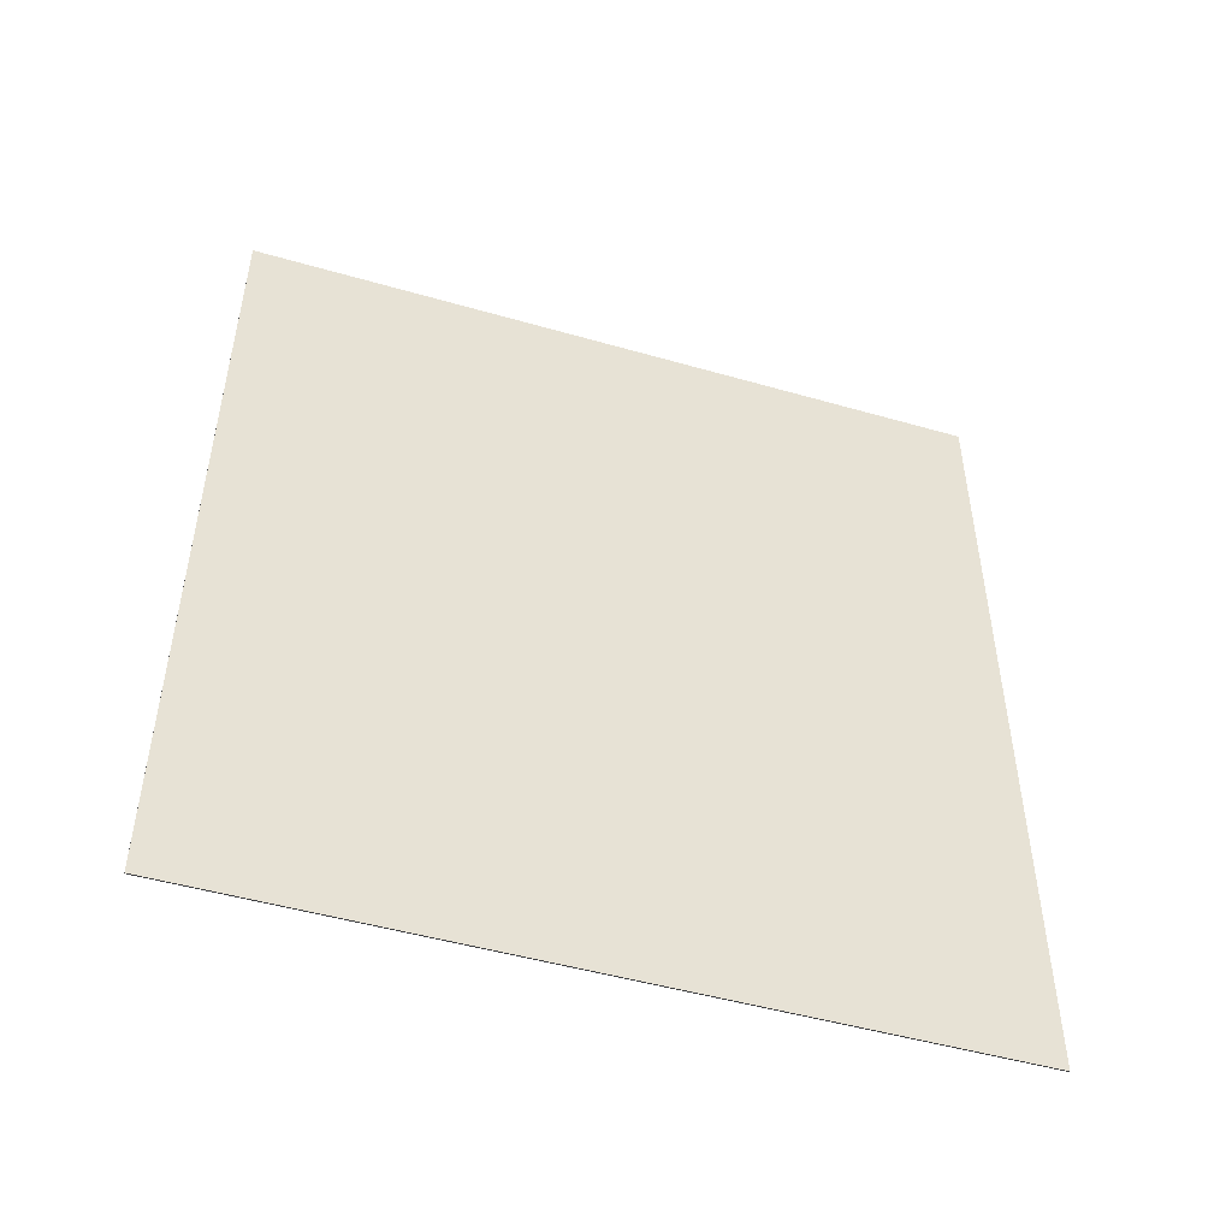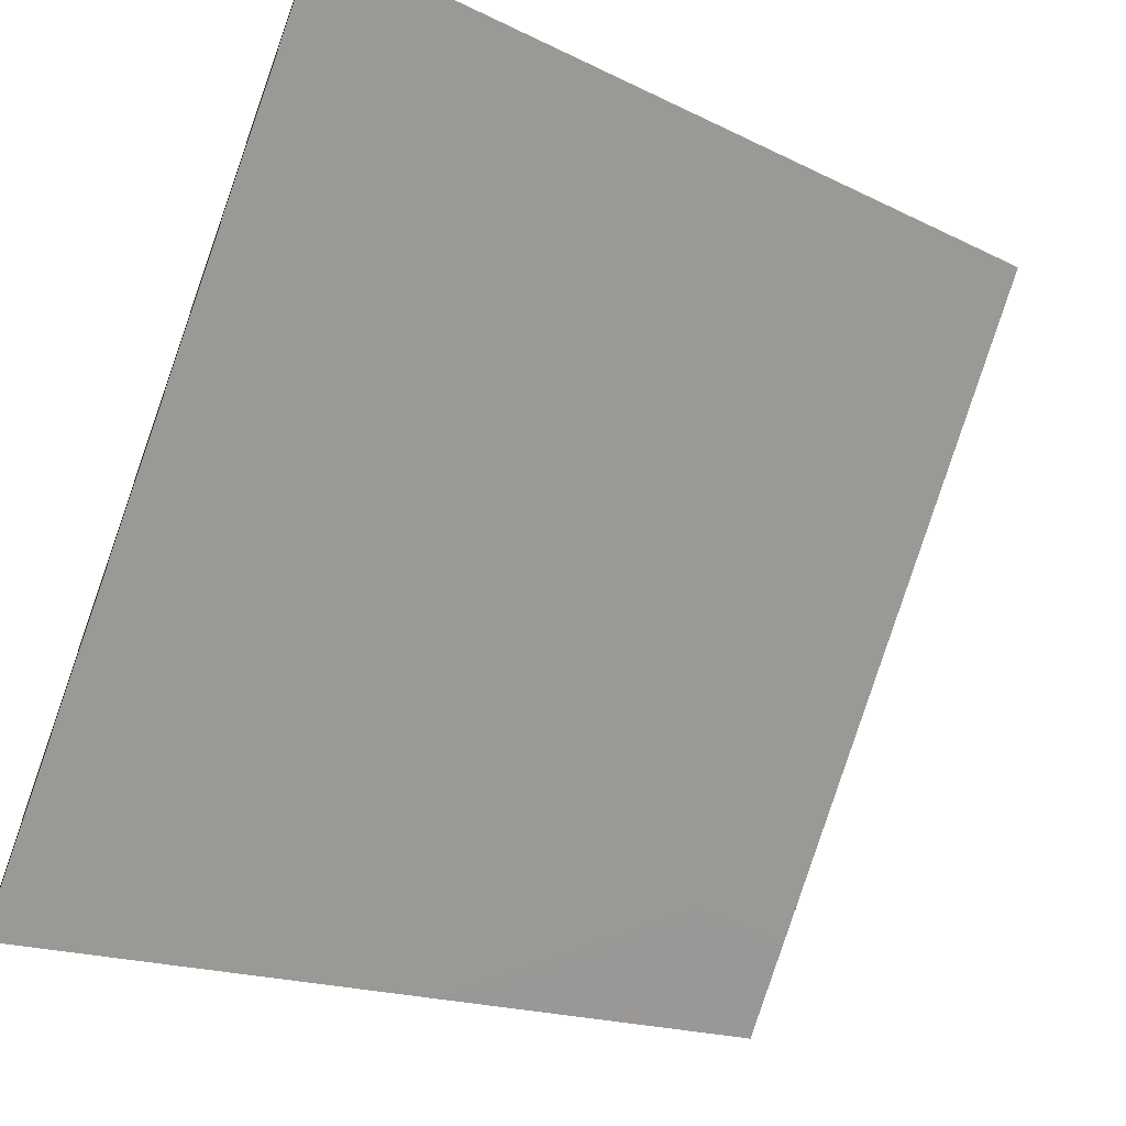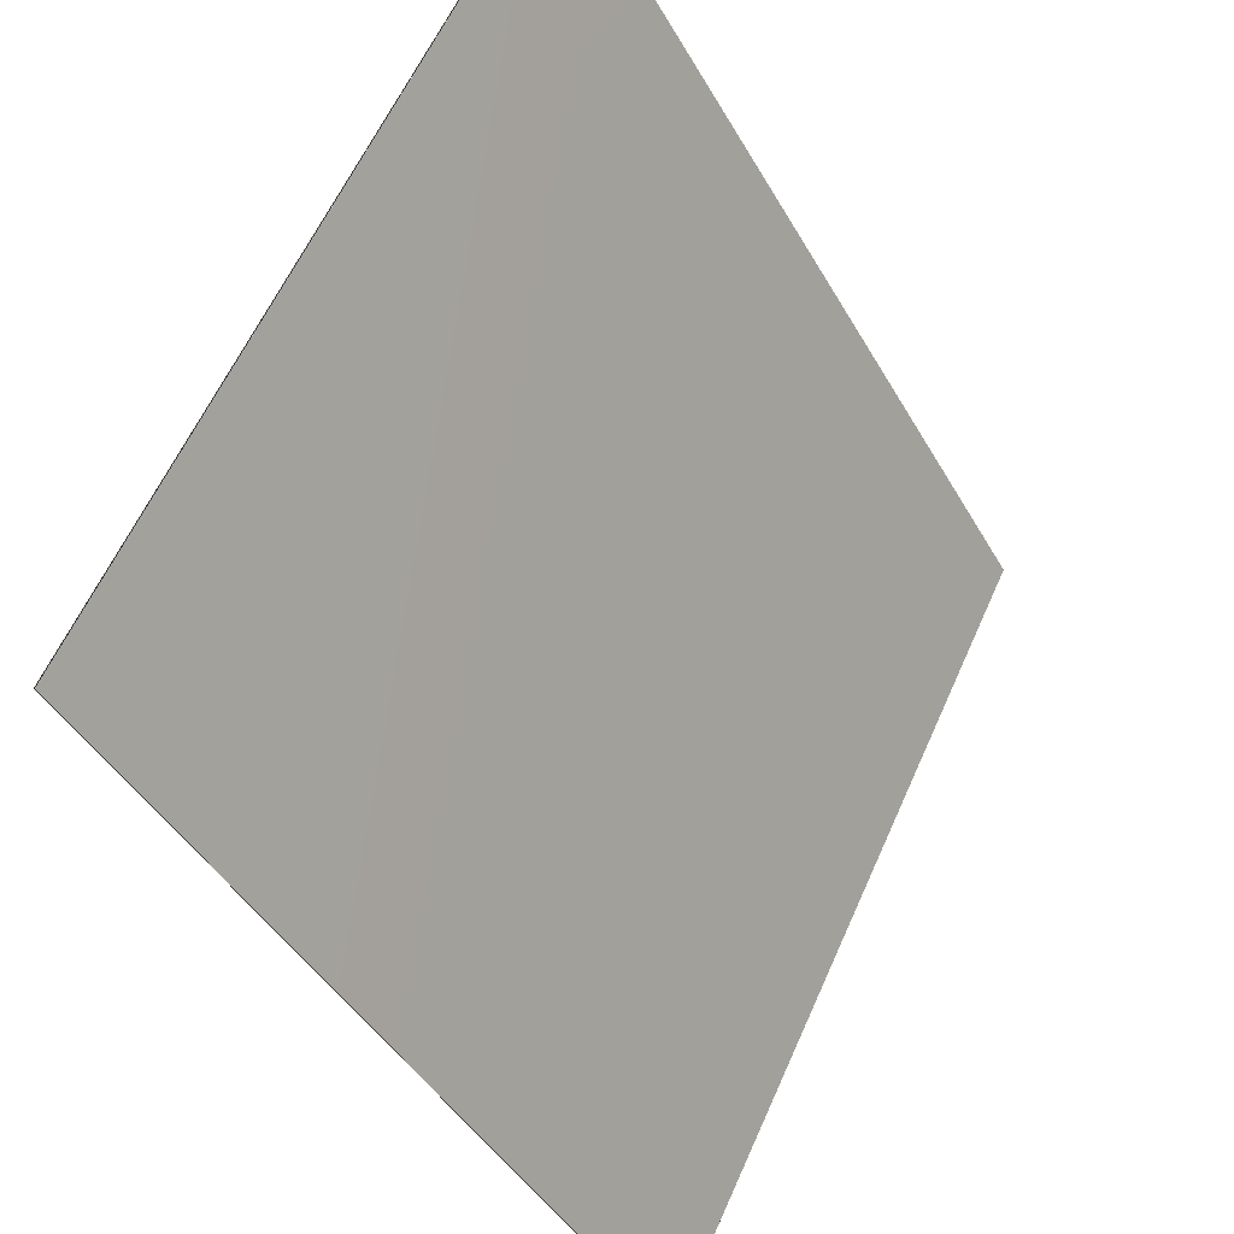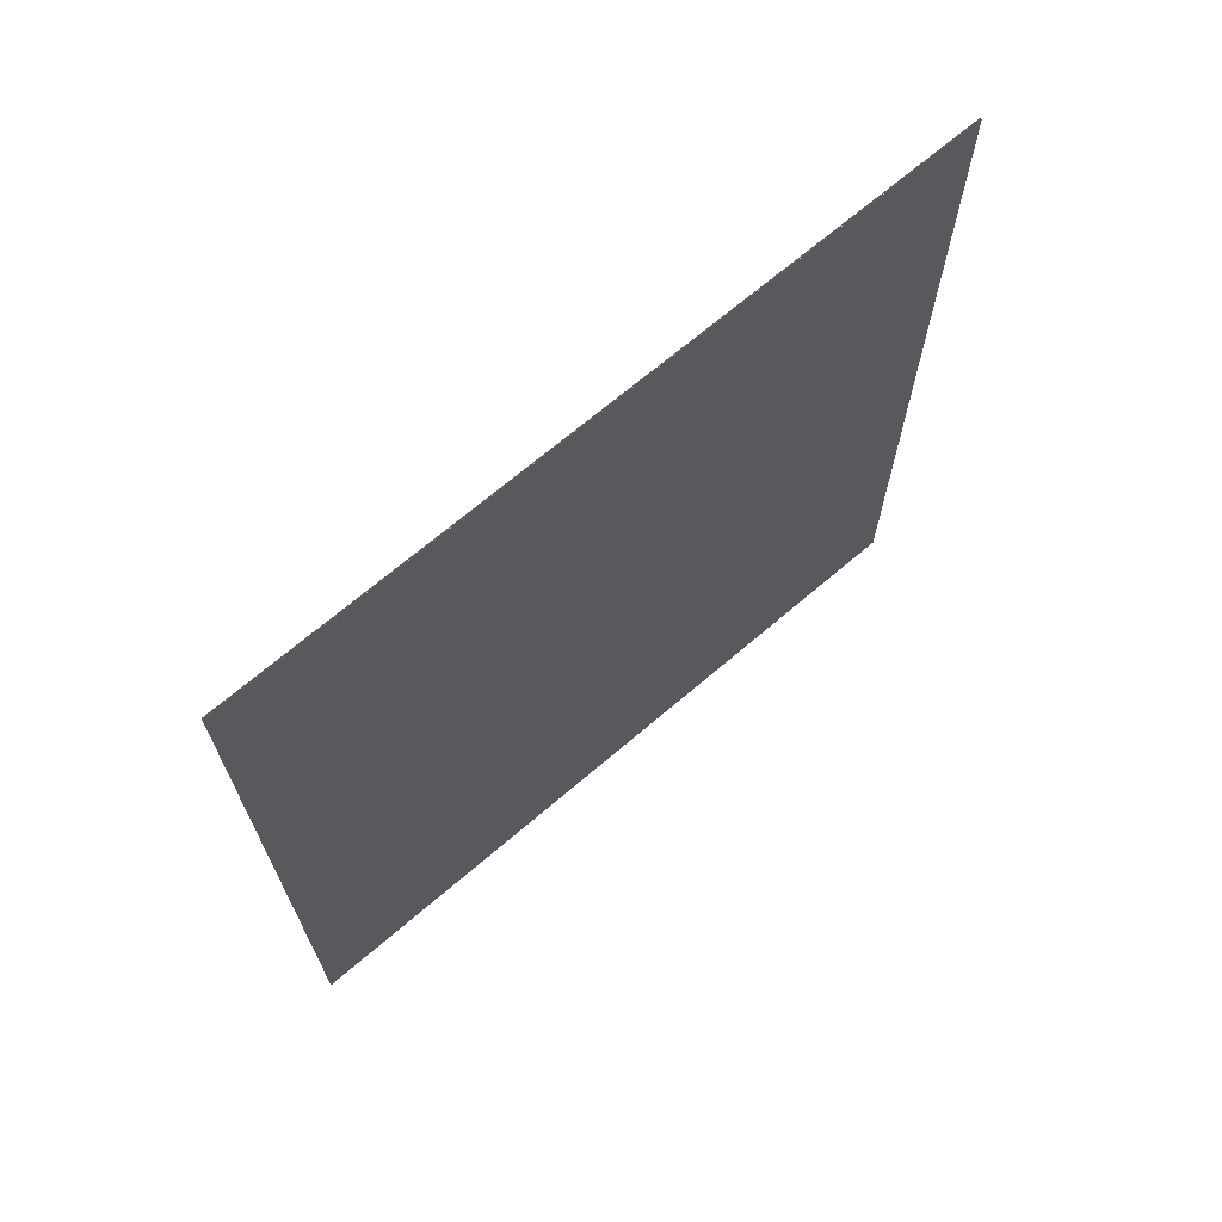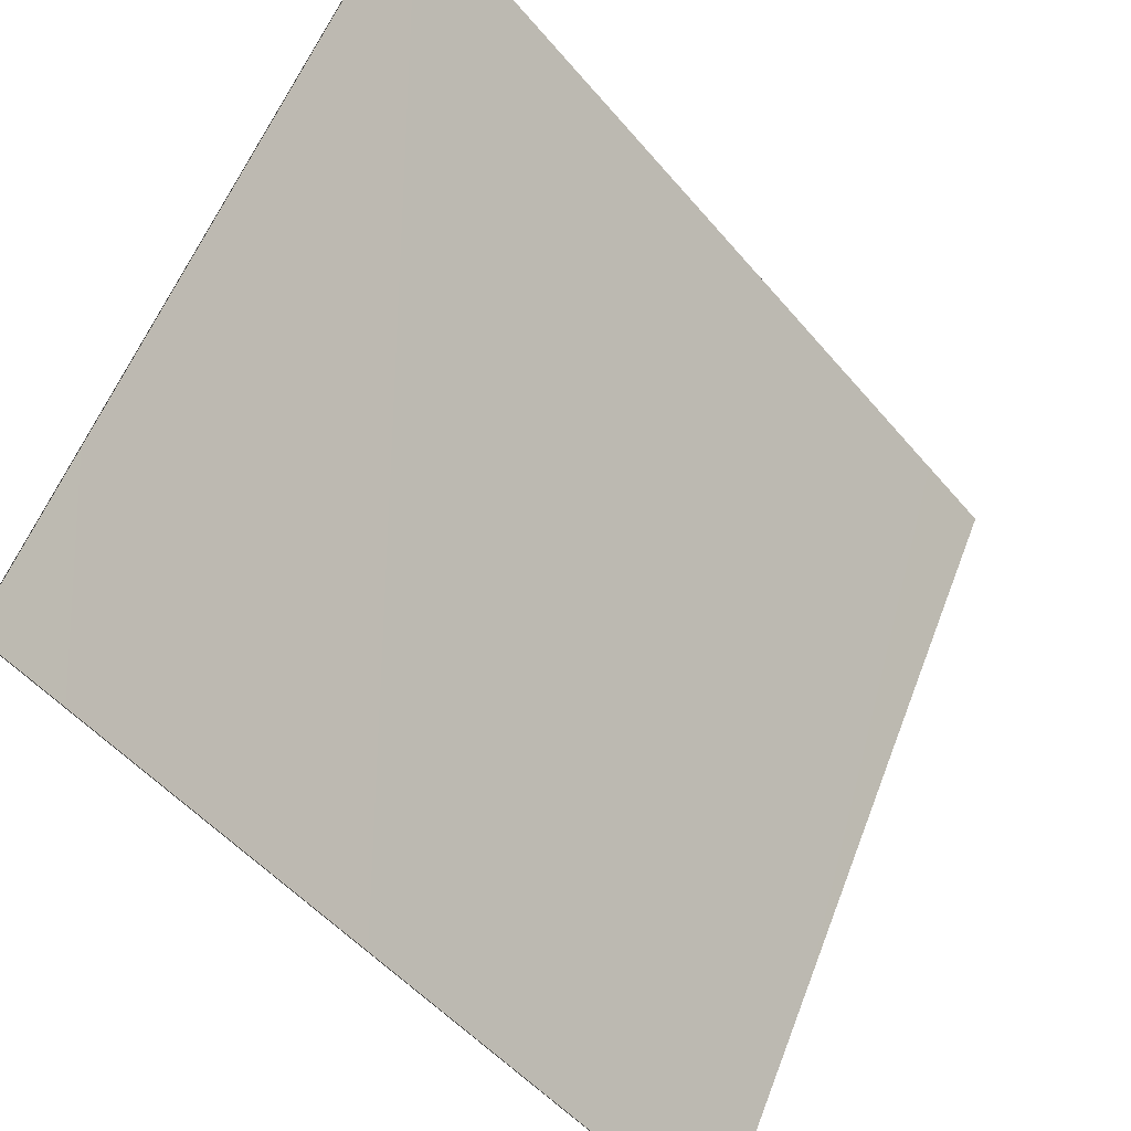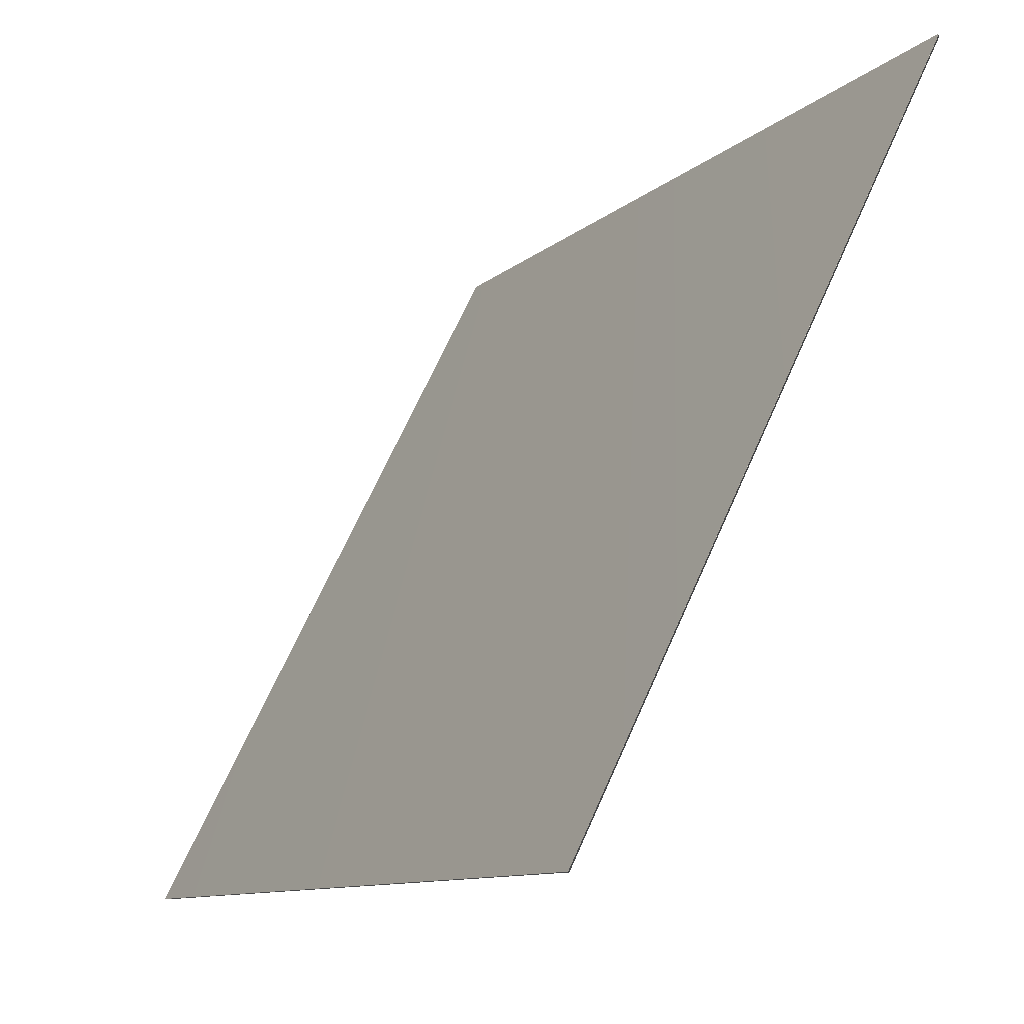
<metadata>
{"format":"obj","ext":"obj","renderer":"f3d","projection":"perspective","resolution":1024,"background":"white","views":[{"elev":-49.0,"azim":45.3,"up":"+Y"},{"elev":-16.8,"azim":-135.1,"up":"+Z"},{"elev":-43.7,"azim":-152.3,"up":"+Z"},{"elev":68.6,"azim":22.4,"up":"+Y"},{"elev":-50.3,"azim":-141.6,"up":"+Z"},{"elev":-10.5,"azim":152.8,"up":"+Z"}]}
</metadata>
<code>
v -77.42 50.75 -145.4
v -77.42 19.75 -145.4
v -77.35 50.75 -145.4
v -77.35 19.75 -145.4
v -64.64 19.75 -170.3
v -64.64 50.75 -170.3
v -64.72 50.75 -170.3
v -64.72 19.75 -170.3
f 1 2 3
f 3 2 4
f 5 6 4
f 4 6 3
f 1 3 7
f 7 3 6
f 2 8 4
f 4 8 5
f 2 1 8
f 8 1 7
f 8 7 5
f 5 7 6

</code>
